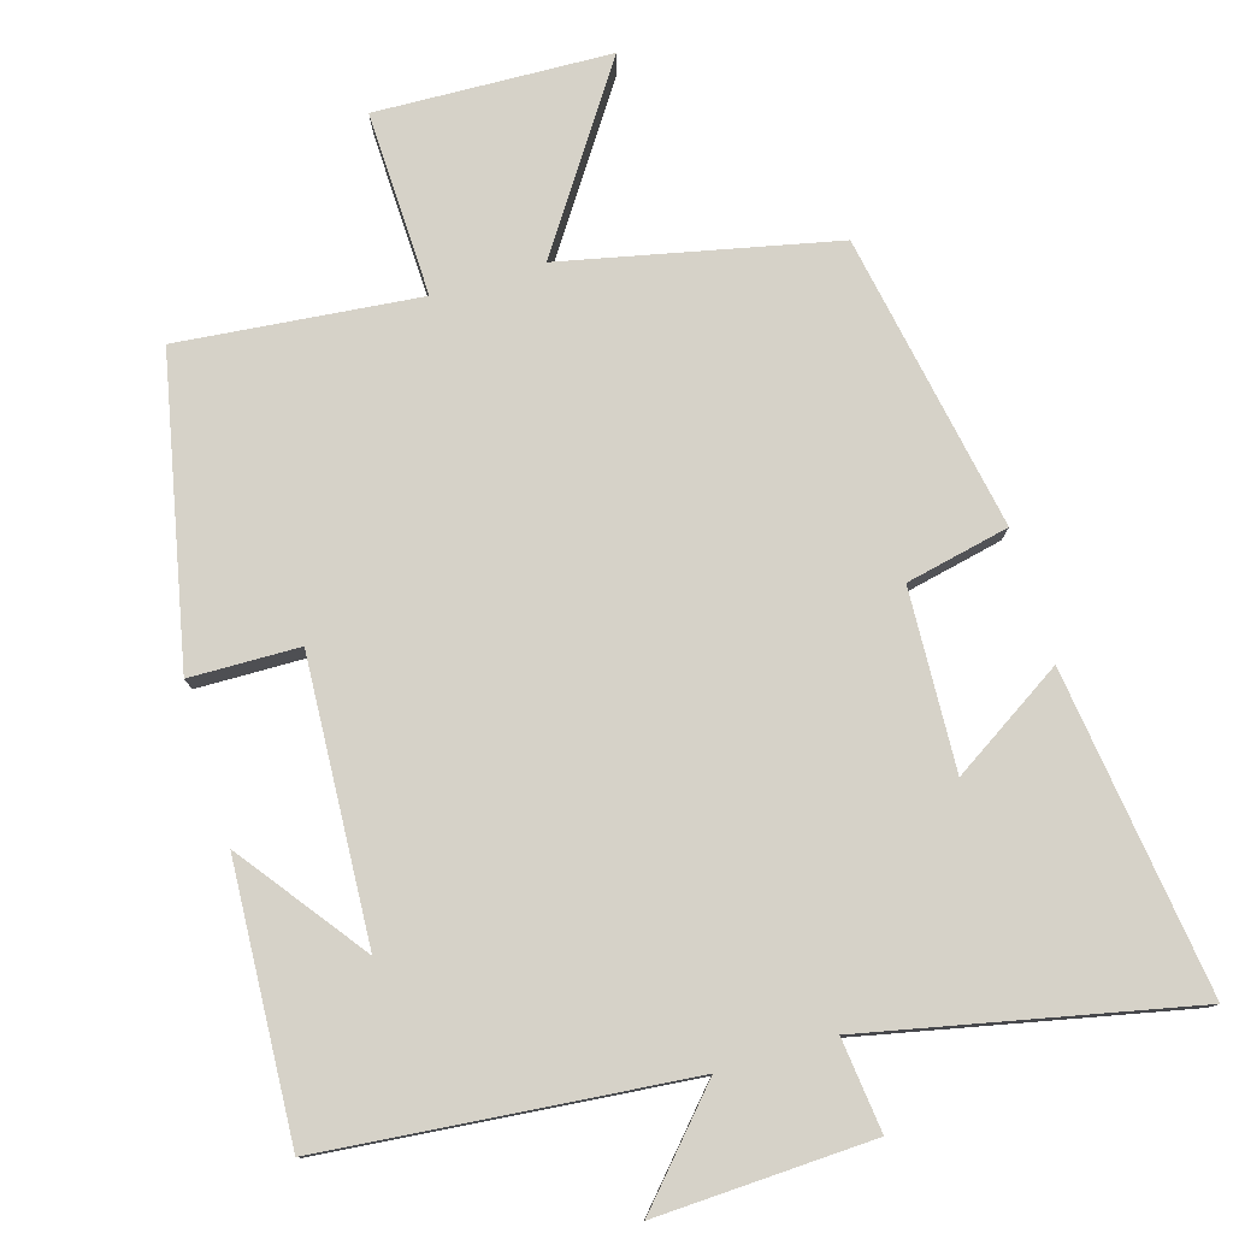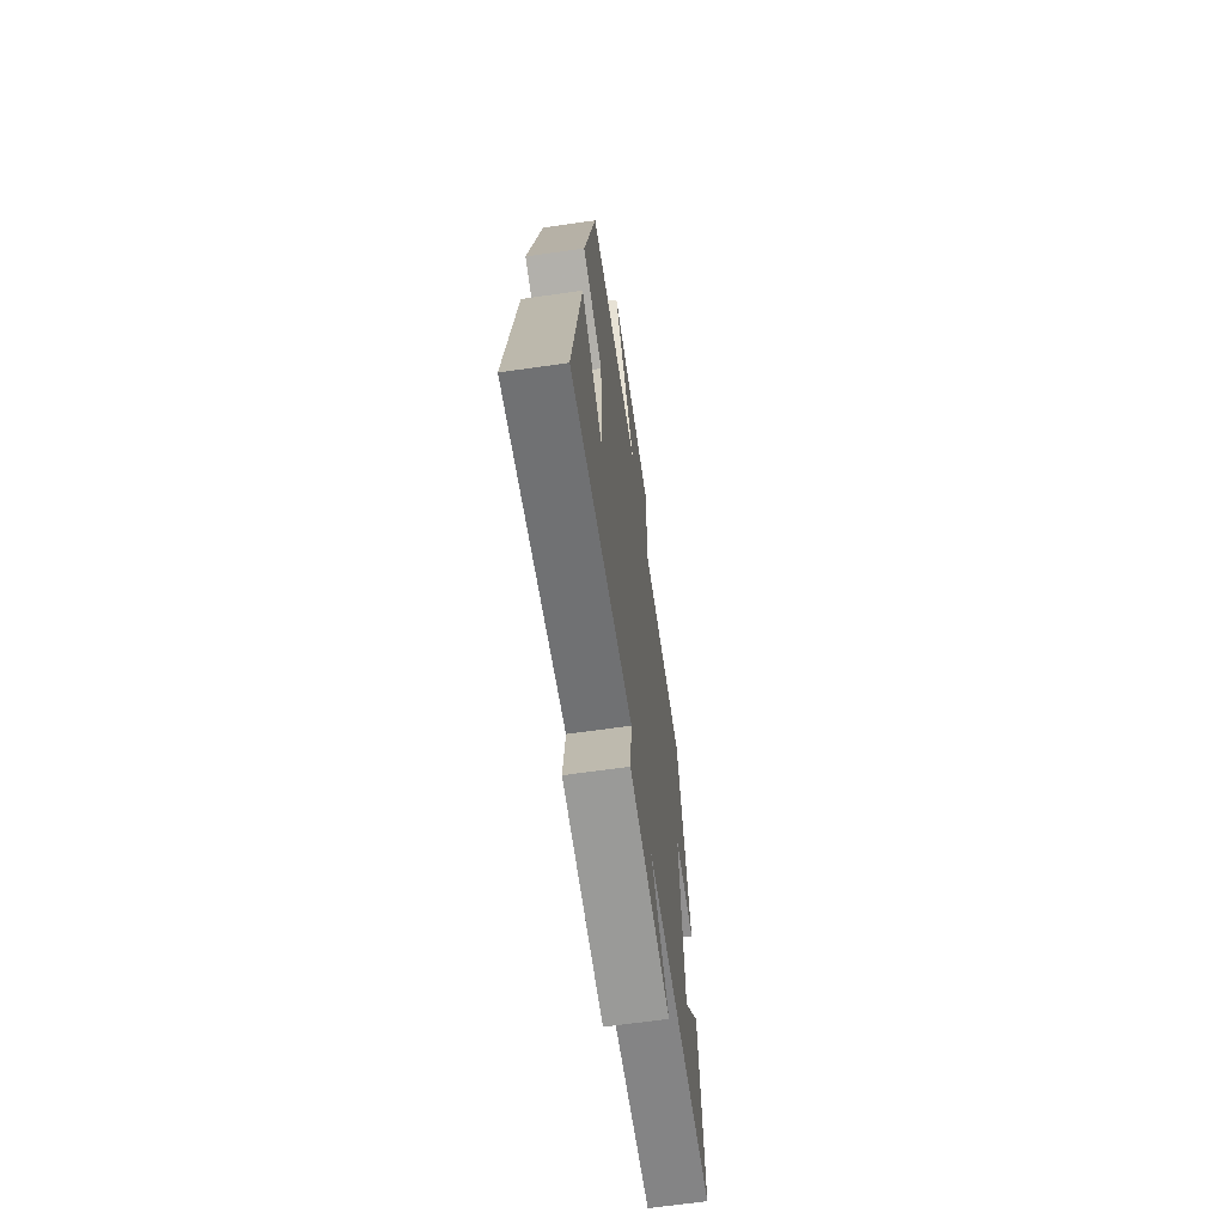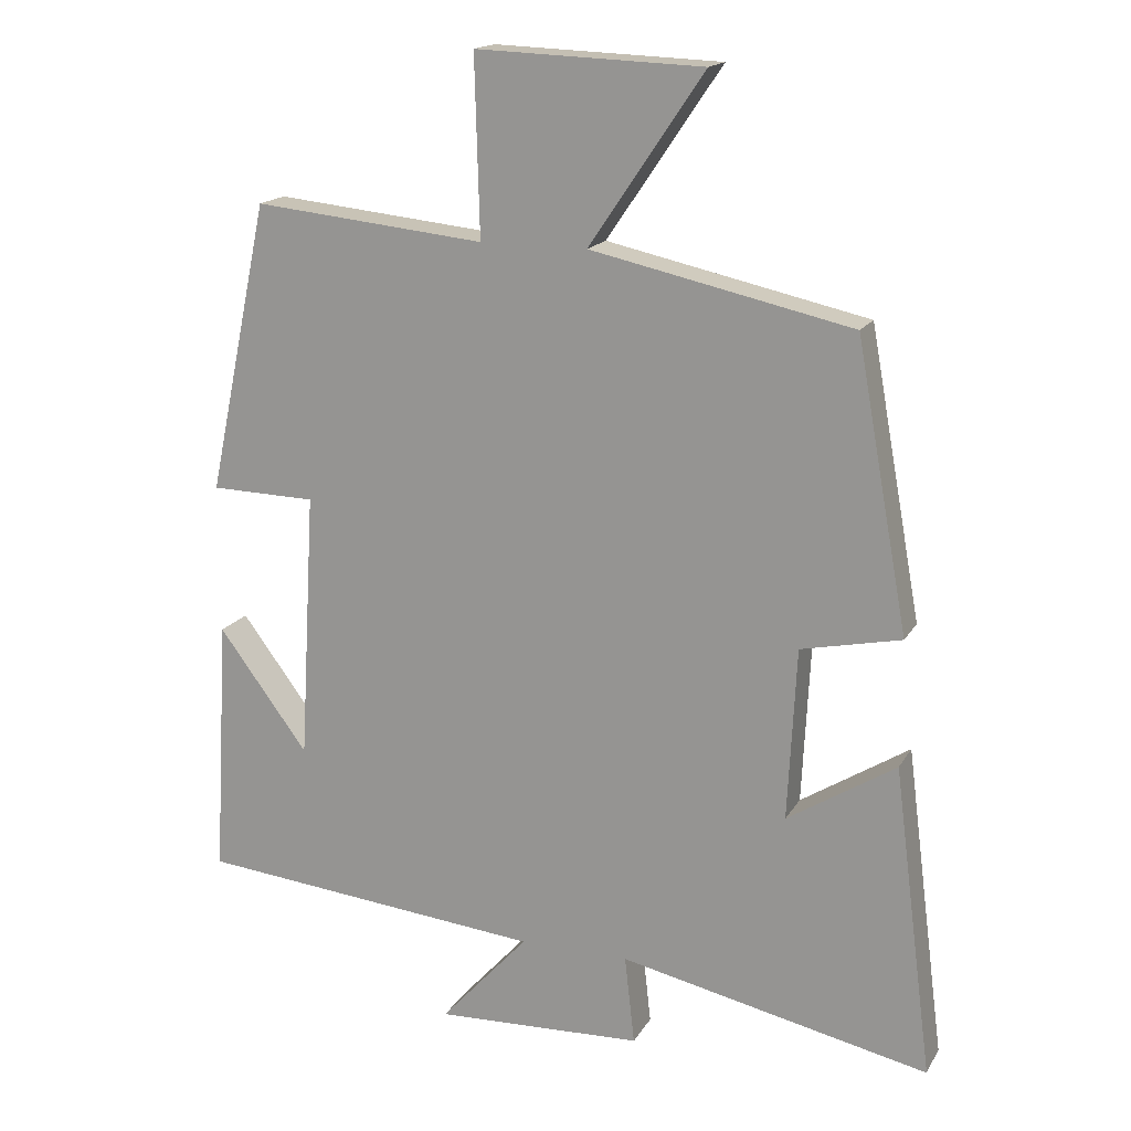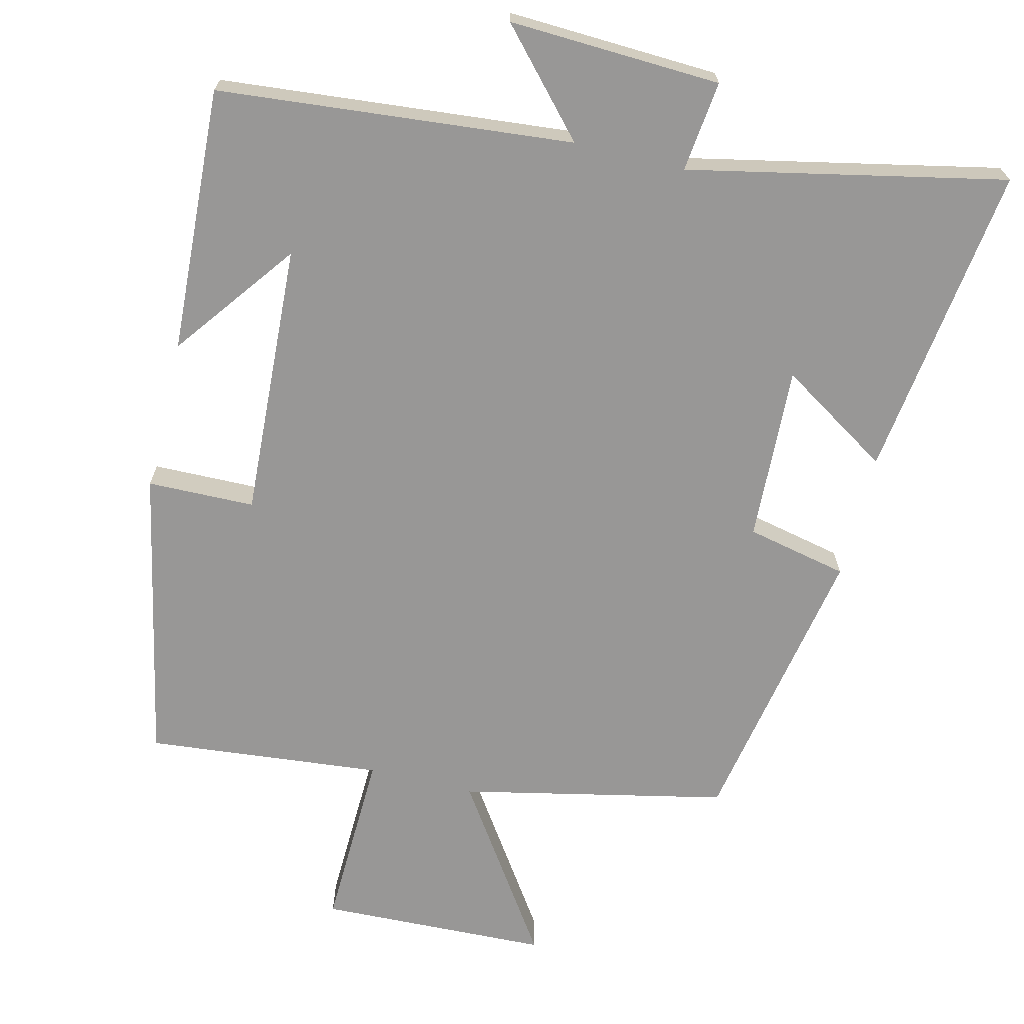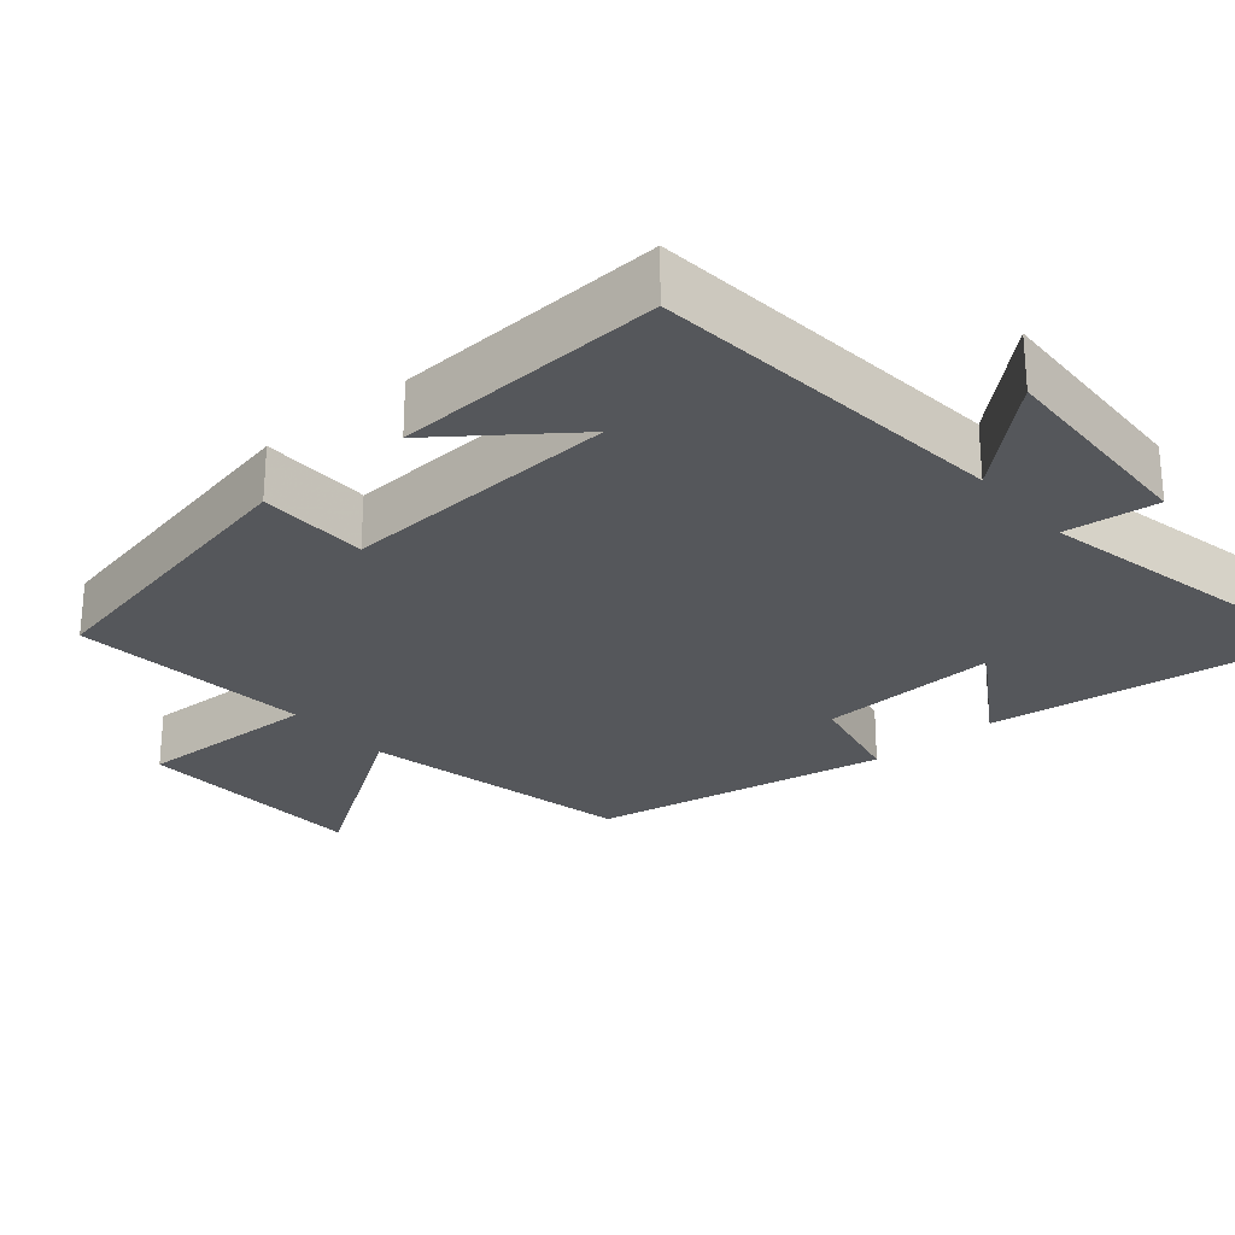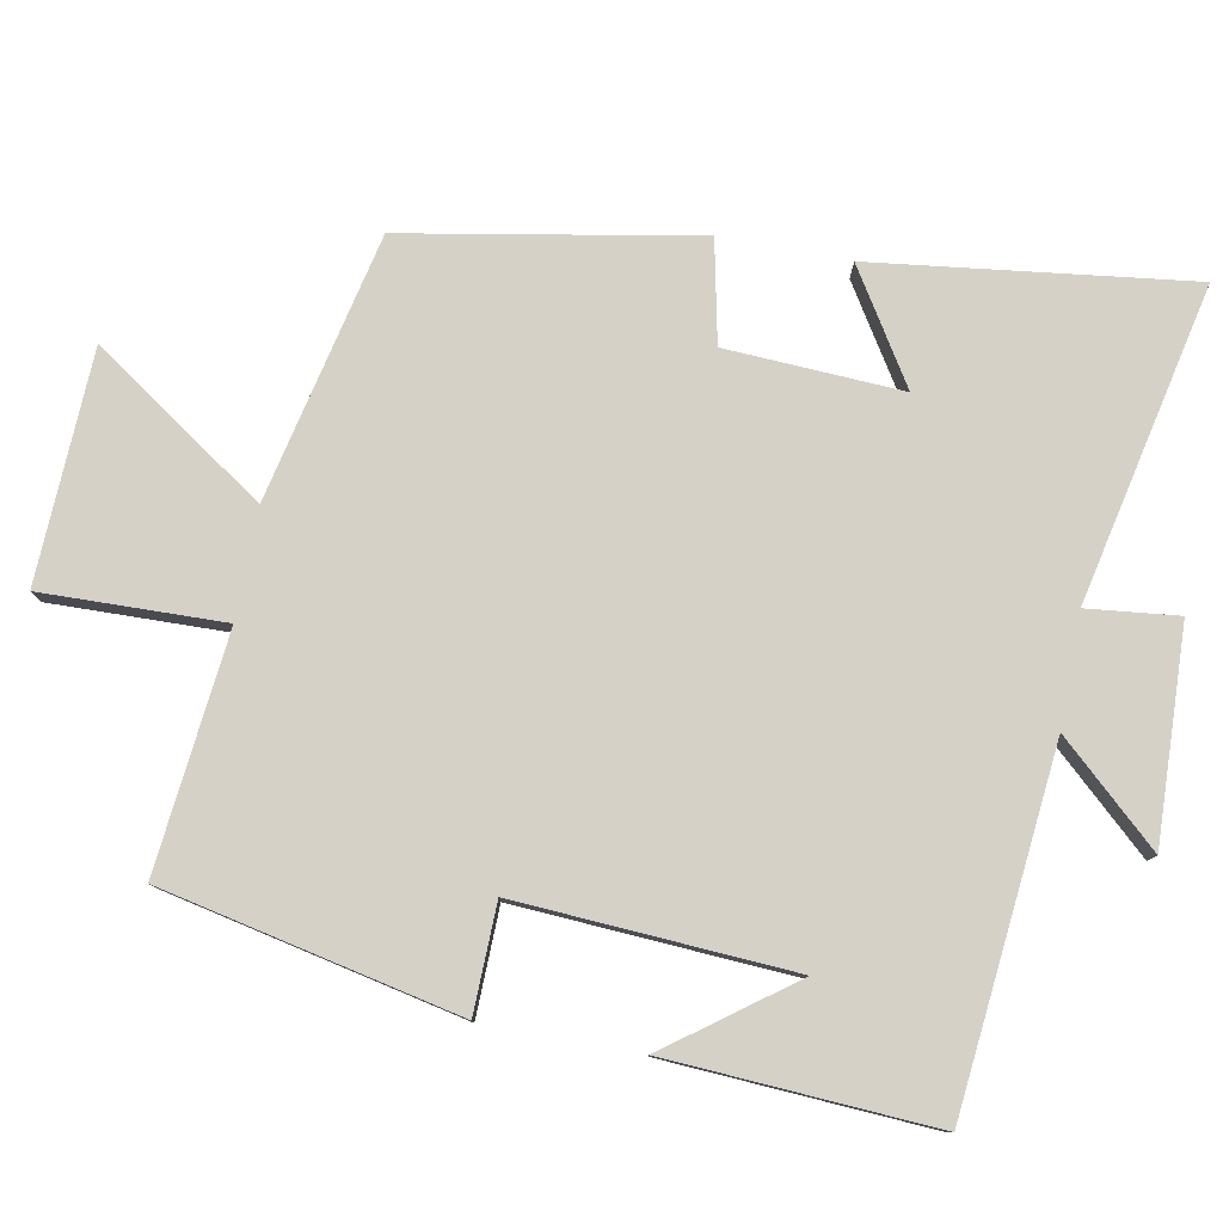
<metadata>
{"format":"obj","ext":"obj","renderer":"f3d","projection":"perspective","resolution":1024,"background":"white","views":[{"elev":78.3,"azim":163.3,"up":"+Y"},{"elev":-66.9,"azim":-81.9,"up":"+Z"},{"elev":16.9,"azim":-158.8,"up":"+Z"},{"elev":-68.3,"azim":166.1,"up":"+Y"},{"elev":-26.7,"azim":130.2,"up":"+Y"},{"elev":79.2,"azim":100.8,"up":"+Y"}]}
</metadata>
<code>
v 0.414 0.07 0.533
v 0.5 0.07 0.125
v 0.352 0.07 0.122
v 0.374 0.07 -0.256
v 0.5 0.07 -0.087
v 0.521 0.07 -0.453
v 0.033 0.07 -0.5
v 0.157 0.07 -0.637
v -0.135 0.07 -0.625
v -0.121 0.07 -0.5
v -0.556 0.07 -0.593
v -0.5 0.07 -0.157
v -0.348 0.07 -0.253
v -0.36 0.07 -0.011
v -0.5 0.07 0.019
v -0.427 0.07 0.42
v -0.061 0.07 0.5
v -0.222 0.07 0.738
v 0.096 0.07 0.75
v 0.089 0.07 0.5
v 0.414 0 0.533
v 0.5 0 0.125
v 0.352 0 0.122
v 0.374 0 -0.256
v 0.5 0 -0.087
v 0.521 0 -0.453
v 0.033 0 -0.5
v 0.157 0 -0.637
v -0.135 0 -0.625
v -0.121 0 -0.5
v -0.556 0 -0.593
v -0.5 0 -0.157
v -0.348 0 -0.253
v -0.36 0 -0.011
v -0.5 0 0.019
v -0.427 0 0.42
v -0.061 0 0.5
v -0.222 0 0.738
v 0.096 0 0.75
v 0.089 0 0.5
f 17 18 19 20
f 15 16 17 20
f 14 15 20 1
f 13 14 1
f 10 11 12 13
f 10 13 1
f 7 8 9 10
f 4 5 6
f 4 6 7 10
f 1 2 3
f 10 1 3
f 3 4 10
f 40 39 38 37
f 40 37 36 35
f 21 40 35 34
f 21 34 33
f 33 32 31 30
f 21 33 30
f 30 29 28 27
f 26 25 24
f 30 27 26 24
f 23 22 21
f 23 21 30
f 30 24 23
f 1 21 22 2
f 2 22 23 3
f 3 23 24 4
f 4 24 25 5
f 5 25 26 6
f 6 26 27 7
f 7 27 28 8
f 8 28 29 9
f 9 29 30 10
f 10 30 31 11
f 11 31 32 12
f 12 32 33 13
f 13 33 34 14
f 14 34 35 15
f 15 35 36 16
f 16 36 37 17
f 17 37 38 18
f 18 38 39 19
f 19 39 40 20
f 20 40 21 1

</code>
